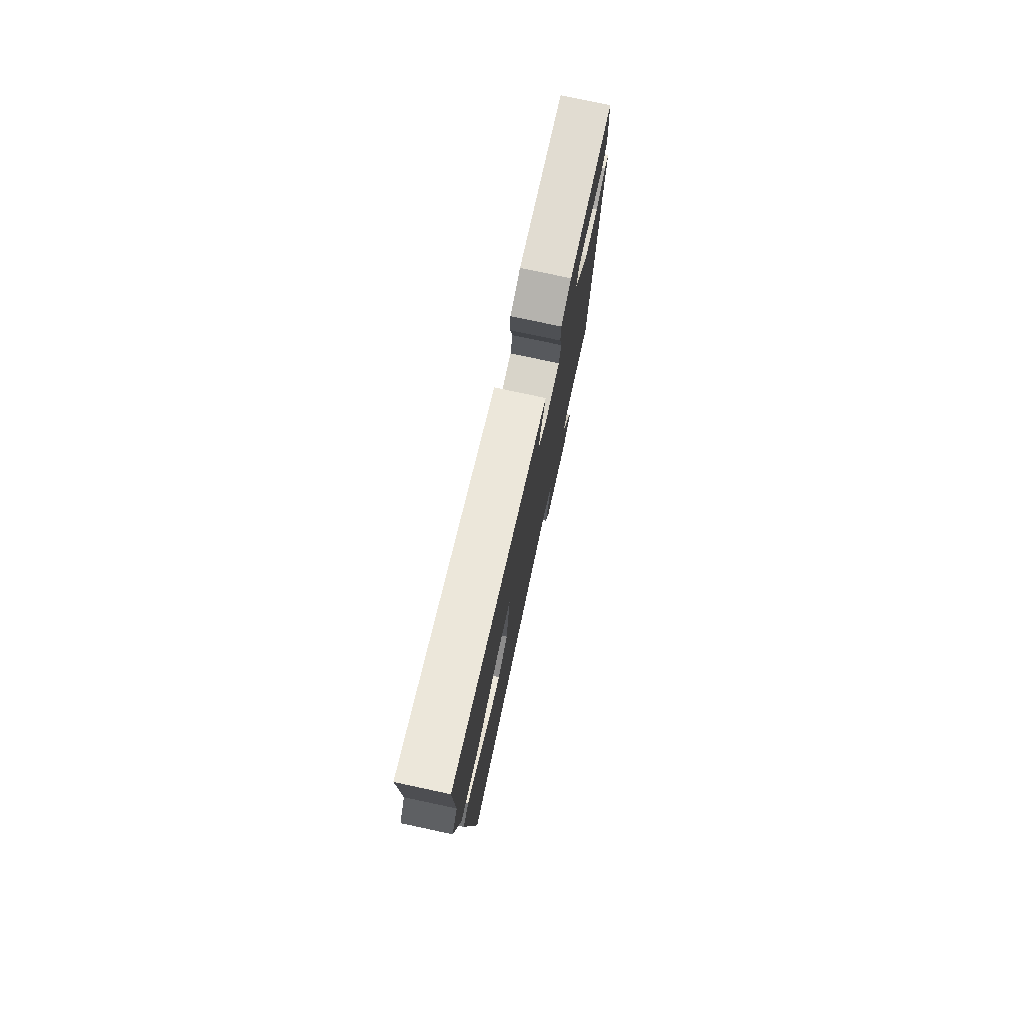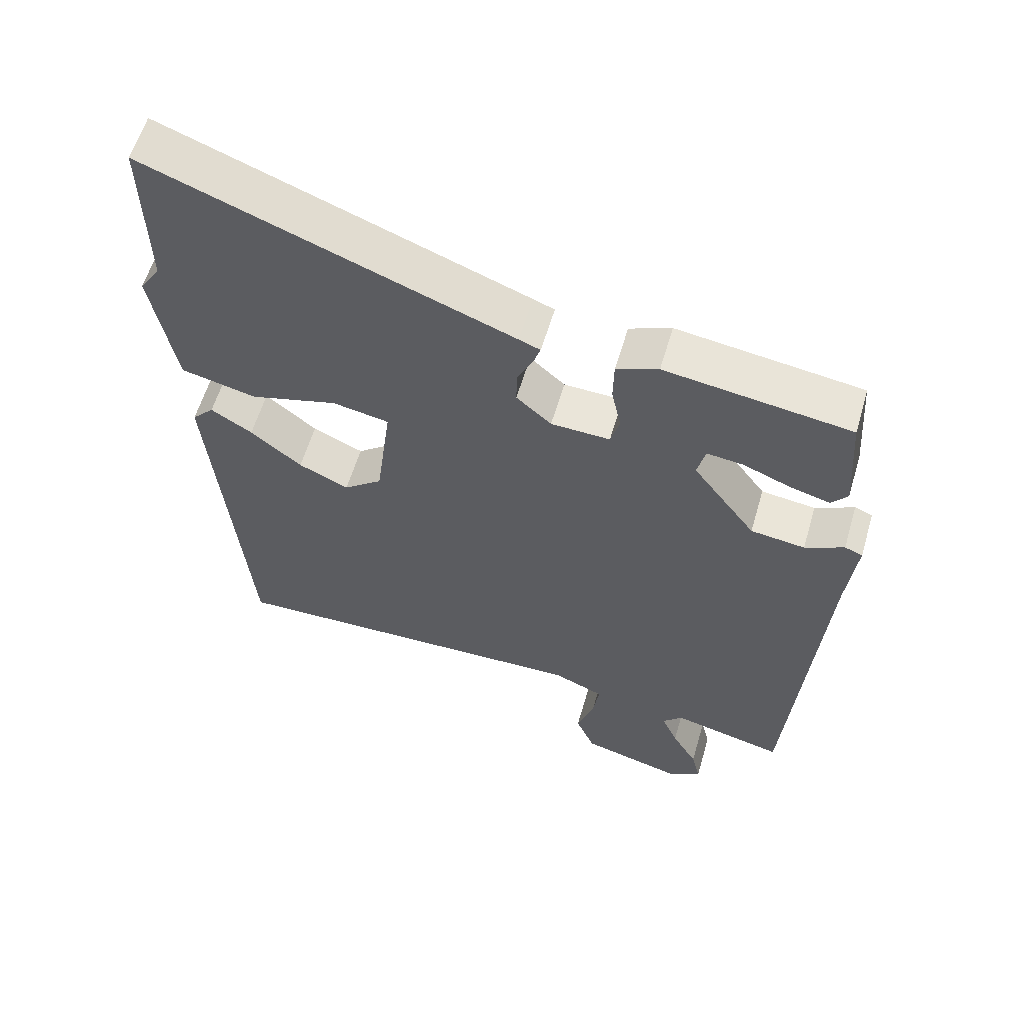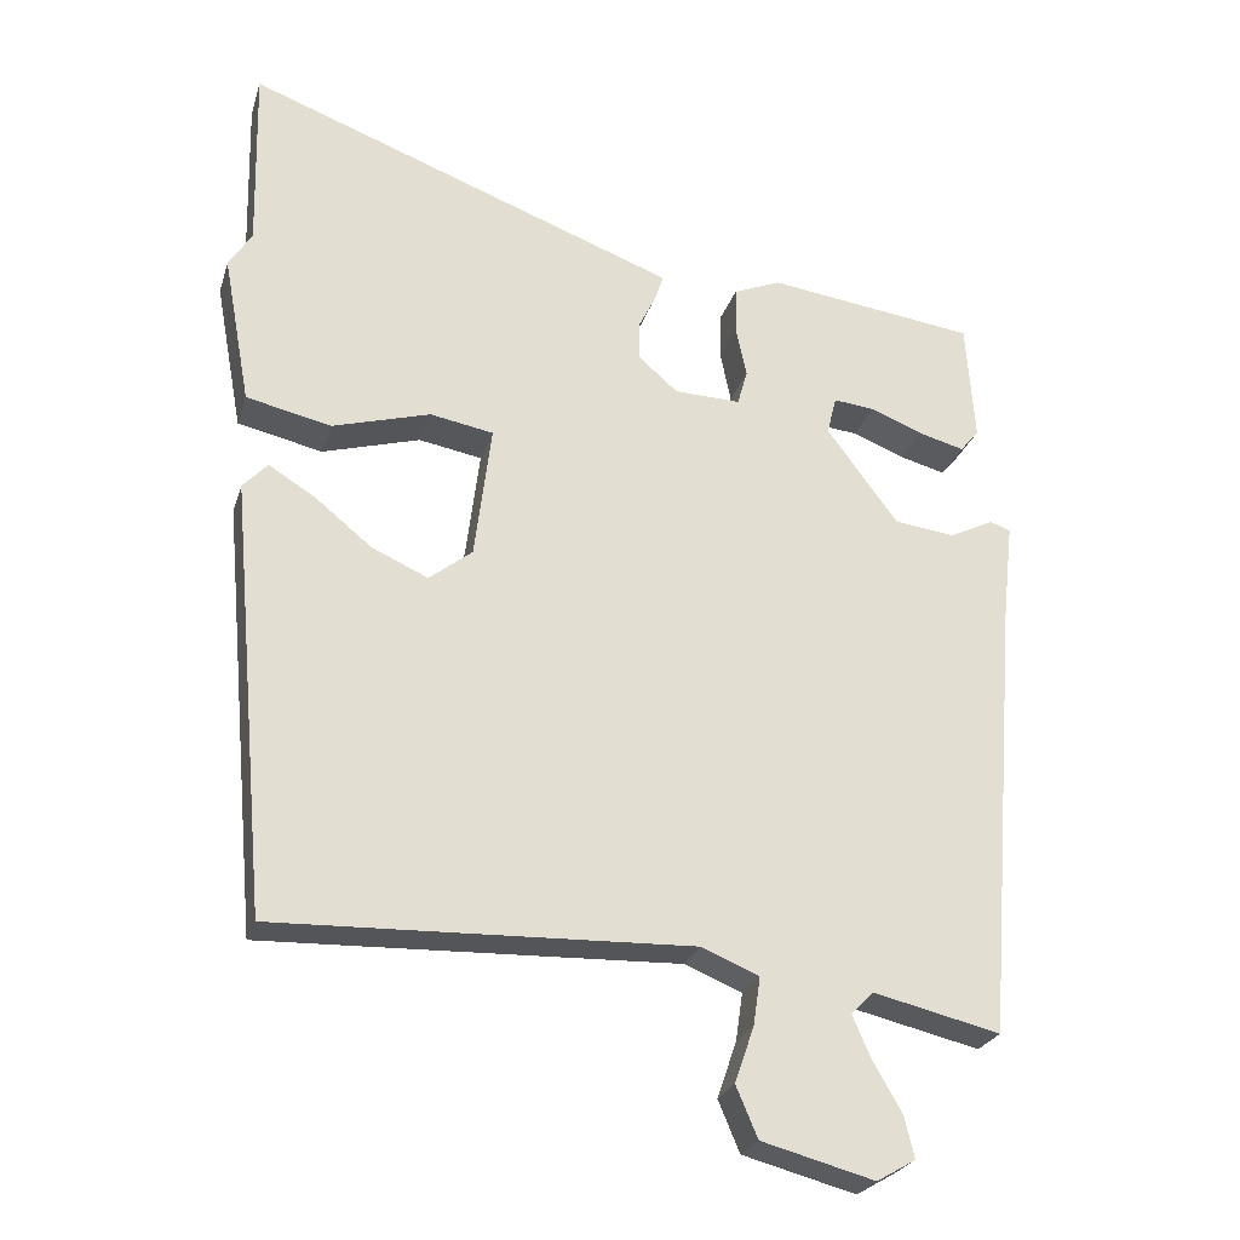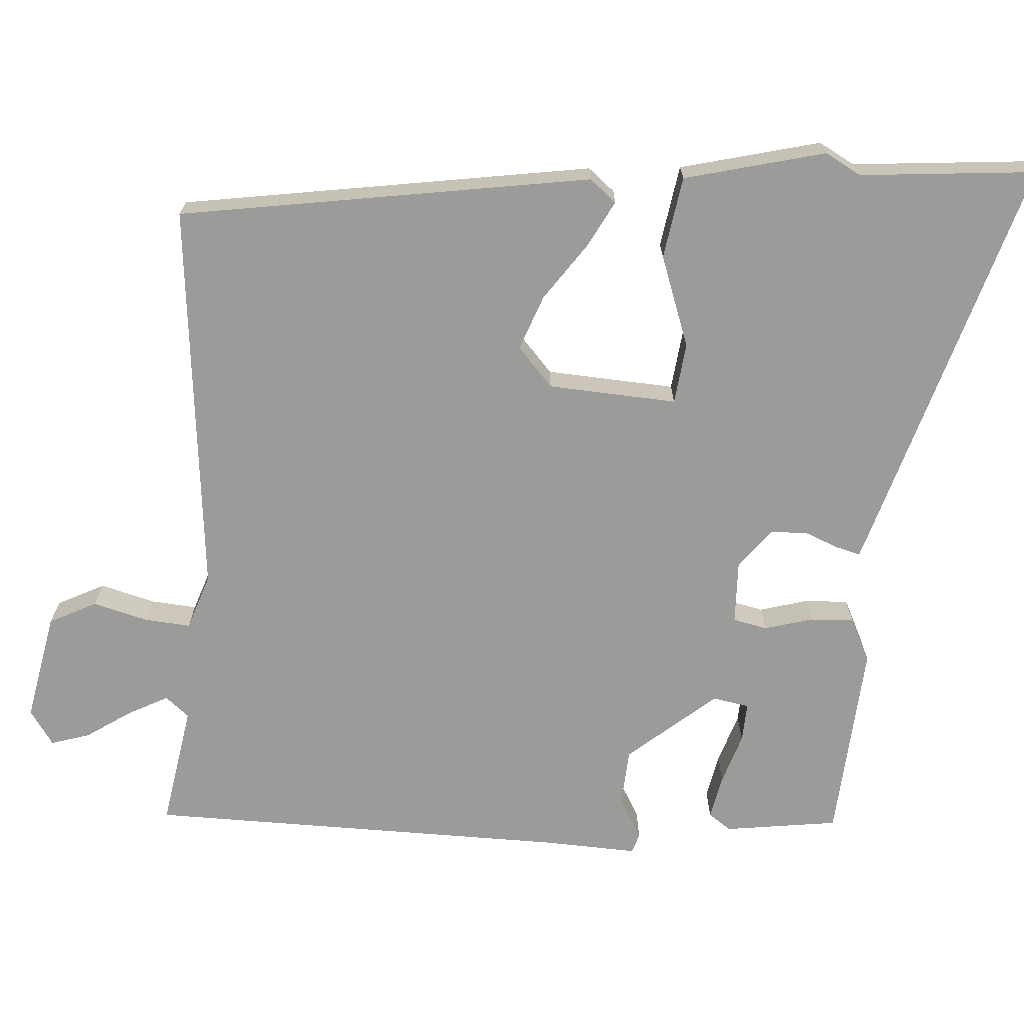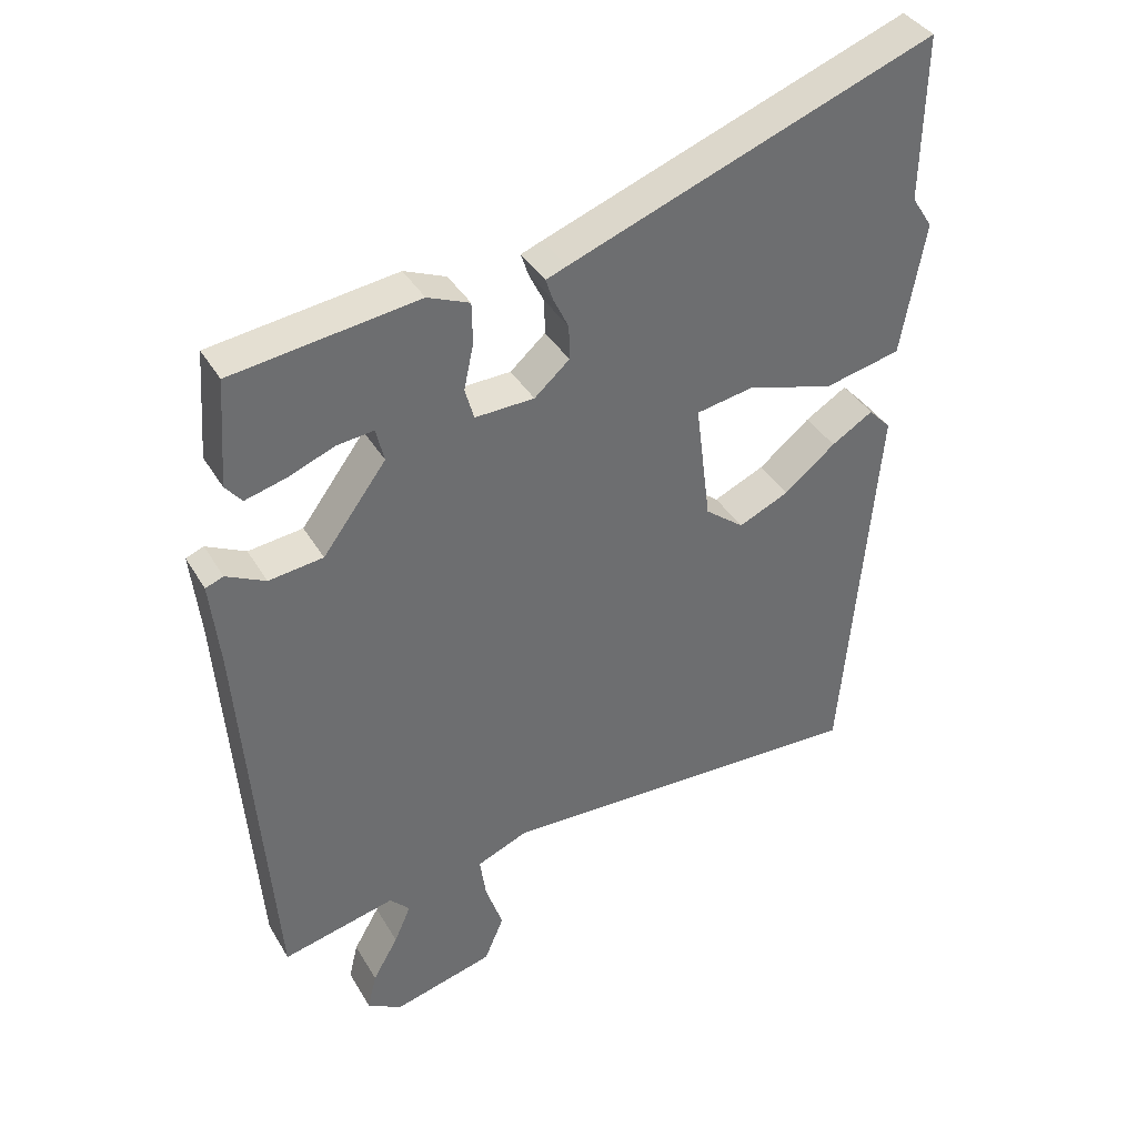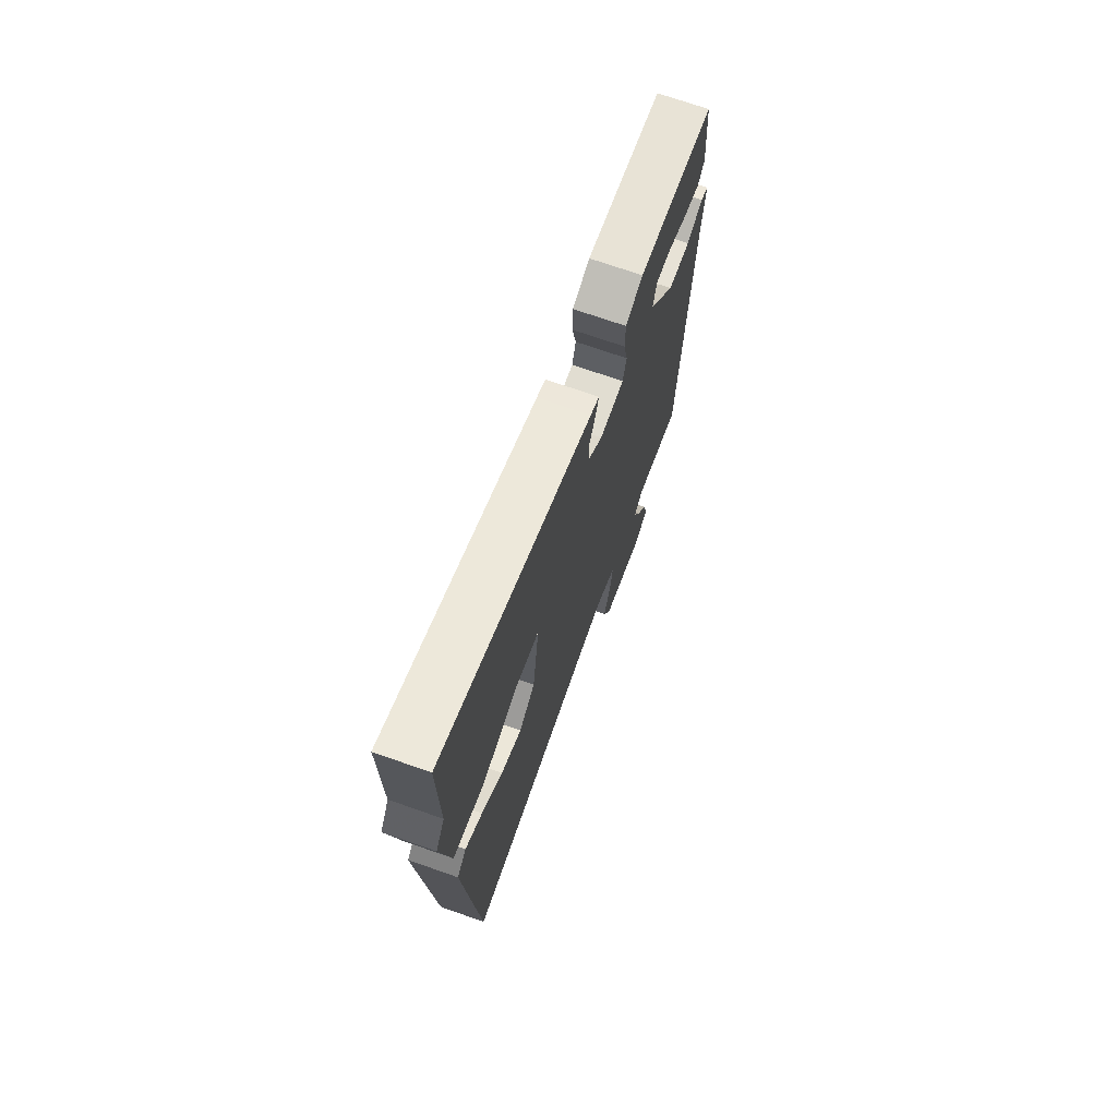
<metadata>
{"format":"obj","ext":"obj","renderer":"f3d","projection":"perspective","resolution":1024,"background":"white","views":[{"elev":77.2,"azim":-77.9,"up":"+Z"},{"elev":58.9,"azim":16.3,"up":"+Z"},{"elev":-25.2,"azim":-15.5,"up":"+Z"},{"elev":-69.6,"azim":-90.2,"up":"+Y"},{"elev":38.0,"azim":152.7,"up":"+Z"},{"elev":70.8,"azim":-70.6,"up":"+Z"}]}
</metadata>
<code>
v 0.479 0.07 -0.551
v 0.315 0.07 -0.512
v 0.286 0.07 -0.542
v 0.31 0.07 -0.597
v 0.347 0.07 -0.661
v 0.36 0.07 -0.715
v 0.31 0.07 -0.744
v 0.164 0.07 -0.705
v 0.136 0.07 -0.639
v 0.161 0.07 -0.566
v 0.17 0.07 -0.504
v 0.096 0.07 -0.473
v -0.442 0.07 -0.49
v -0.492 0.07 0.072
v -0.46 0.07 0.106
v -0.4 0.07 0.069
v -0.326 0.07 0.009
v -0.253 0.07 -0.024
v -0.197 0.07 0.02
v -0.175 0.07 0.194
v -0.257 0.07 0.209
v -0.384 0.07 0.173
v -0.494 0.07 0.198
v -0.529 0.07 0.391
v -0.499 0.07 0.438
v -0.504 0.07 0.677
v 0.024 0.07 0.479
v 0.055 0.07 0.467
v 0.044 0.07 0.434
v 0.022 0.07 0.389
v 0.021 0.07 0.339
v 0.072 0.07 0.294
v 0.158 0.07 0.291
v 0.171 0.07 0.337
v 0.157 0.07 0.403
v 0.158 0.07 0.463
v 0.219 0.07 0.488
v 0.489 0.07 0.451
v 0.5 0.07 0.295
v 0.476 0.07 0.266
v 0.417 0.07 0.282
v 0.349 0.07 0.309
v 0.296 0.07 0.315
v 0.284 0.07 0.266
v 0.376 0.07 0.142
v 0.455 0.07 0.132
v 0.512 0.07 0.16
v 0.538 0.07 0.15
v 0.524 0.07 0.024
v 0.479 0 -0.551
v 0.315 0 -0.512
v 0.286 0 -0.542
v 0.31 0 -0.597
v 0.347 0 -0.661
v 0.36 0 -0.715
v 0.31 0 -0.744
v 0.164 0 -0.705
v 0.136 0 -0.639
v 0.161 0 -0.566
v 0.17 0 -0.504
v 0.096 0 -0.473
v -0.442 0 -0.49
v -0.492 0 0.072
v -0.46 0 0.106
v -0.4 0 0.069
v -0.326 0 0.009
v -0.253 0 -0.024
v -0.197 0 0.02
v -0.175 0 0.194
v -0.257 0 0.209
v -0.384 0 0.173
v -0.494 0 0.198
v -0.529 0 0.391
v -0.499 0 0.438
v -0.504 0 0.677
v 0.024 0 0.479
v 0.055 0 0.467
v 0.044 0 0.434
v 0.022 0 0.389
v 0.021 0 0.339
v 0.072 0 0.294
v 0.158 0 0.291
v 0.171 0 0.337
v 0.157 0 0.403
v 0.158 0 0.463
v 0.219 0 0.488
v 0.489 0 0.451
v 0.5 0 0.295
v 0.476 0 0.266
v 0.417 0 0.282
v 0.349 0 0.309
v 0.296 0 0.315
v 0.284 0 0.266
v 0.376 0 0.142
v 0.455 0 0.132
v 0.512 0 0.16
v 0.538 0 0.15
v 0.524 0 0.024
f 46 47 48 49
f 45 46 49 1
f 44 45 1 2
f 39 40 41 42
f 39 42 43
f 38 39 43
f 37 38 43
f 34 35 36 37
f 33 34 37 43
f 27 28 29 30
f 25 26 27 30
f 25 30 31
f 24 25 31 32
f 21 22 23 24
f 20 21 24 32
f 14 15 16 17
f 12 13 14 17
f 11 12 17 18
f 7 8 9 10
f 7 10 11
f 4 5 6 7
f 3 4 7 11
f 44 2 3 11
f 33 43 44
f 19 20 32 33
f 19 33 44
f 11 18 19 44
f 98 97 96 95
f 50 98 95 94
f 51 50 94 93
f 91 90 89 88
f 92 91 88
f 92 88 87
f 92 87 86
f 86 85 84 83
f 92 86 83 82
f 79 78 77 76
f 79 76 75 74
f 80 79 74
f 81 80 74 73
f 73 72 71 70
f 81 73 70 69
f 66 65 64 63
f 66 63 62 61
f 67 66 61 60
f 59 58 57 56
f 60 59 56
f 56 55 54 53
f 60 56 53 52
f 60 52 51 93
f 93 92 82
f 82 81 69 68
f 93 82 68
f 93 68 67 60
f 1 50 51 2
f 2 51 52 3
f 3 52 53 4
f 4 53 54 5
f 5 54 55 6
f 6 55 56 7
f 7 56 57 8
f 8 57 58 9
f 9 58 59 10
f 10 59 60 11
f 11 60 61 12
f 12 61 62 13
f 13 62 63 14
f 14 63 64 15
f 15 64 65 16
f 16 65 66 17
f 17 66 67 18
f 18 67 68 19
f 19 68 69 20
f 20 69 70 21
f 21 70 71 22
f 22 71 72 23
f 23 72 73 24
f 24 73 74 25
f 25 74 75 26
f 26 75 76 27
f 27 76 77 28
f 28 77 78 29
f 29 78 79 30
f 30 79 80 31
f 31 80 81 32
f 32 81 82 33
f 33 82 83 34
f 34 83 84 35
f 35 84 85 36
f 36 85 86 37
f 37 86 87 38
f 38 87 88 39
f 39 88 89 40
f 40 89 90 41
f 41 90 91 42
f 42 91 92 43
f 43 92 93 44
f 44 93 94 45
f 45 94 95 46
f 46 95 96 47
f 47 96 97 48
f 48 97 98 49
f 49 98 50 1

</code>
